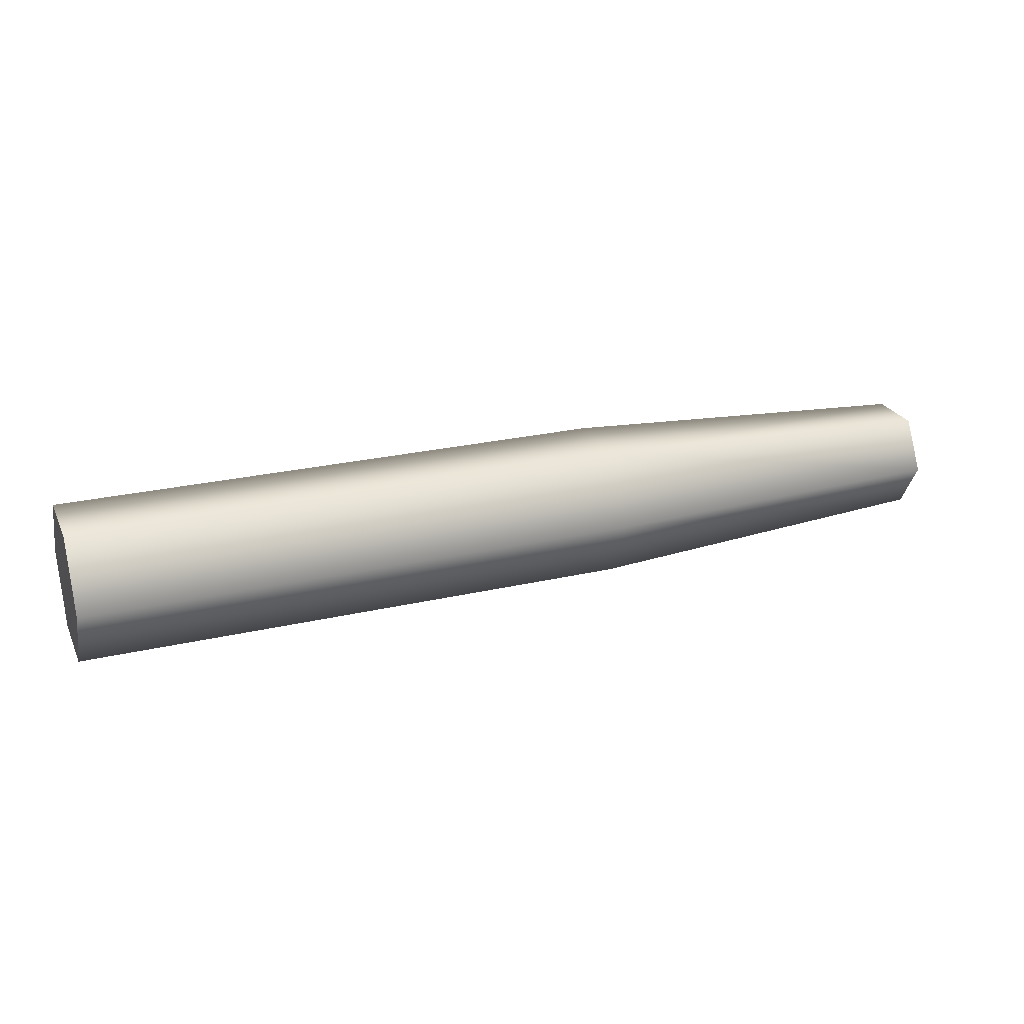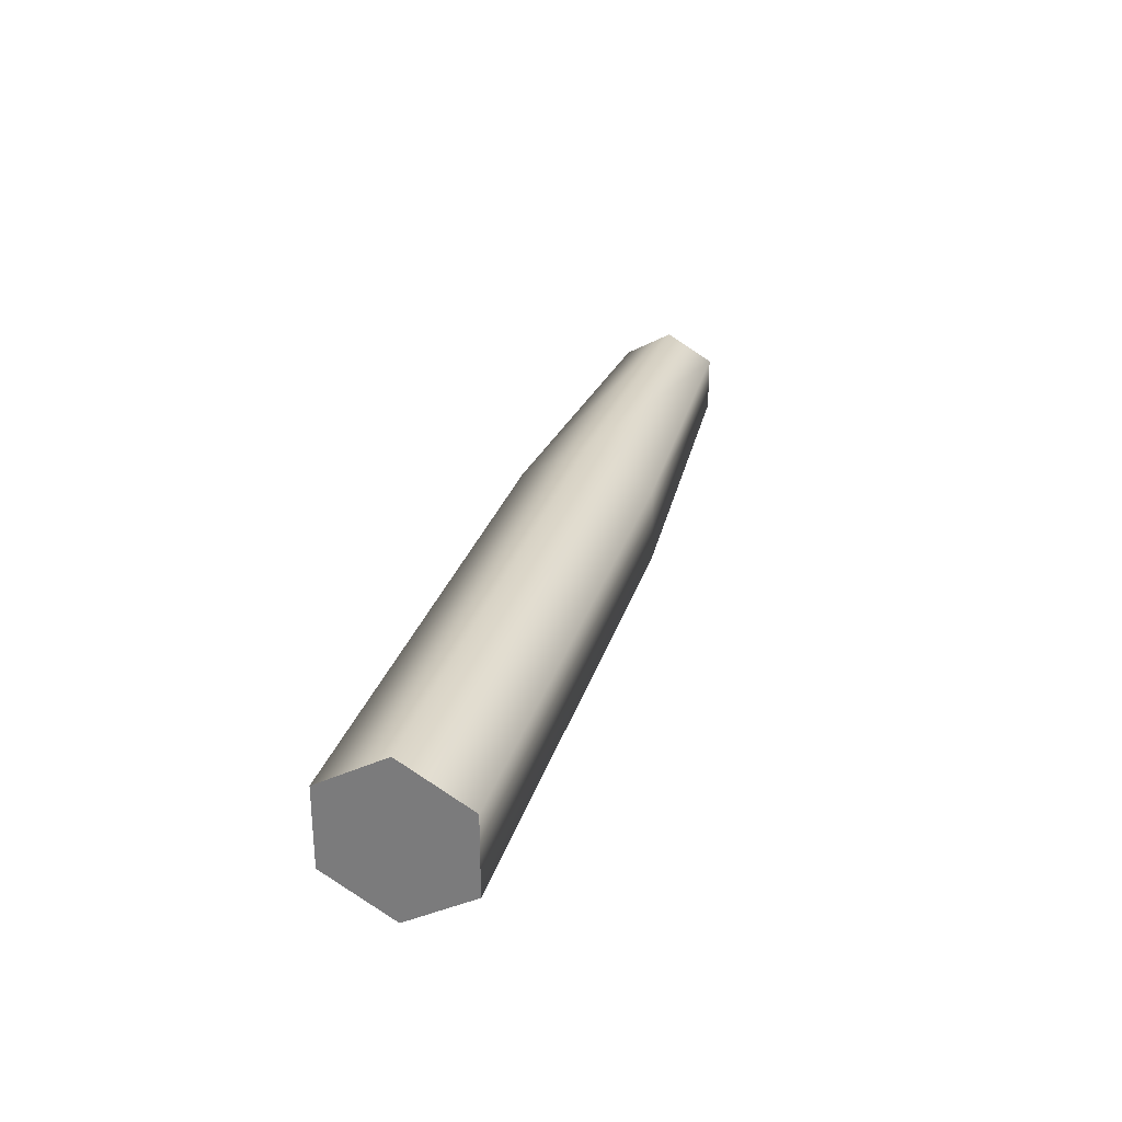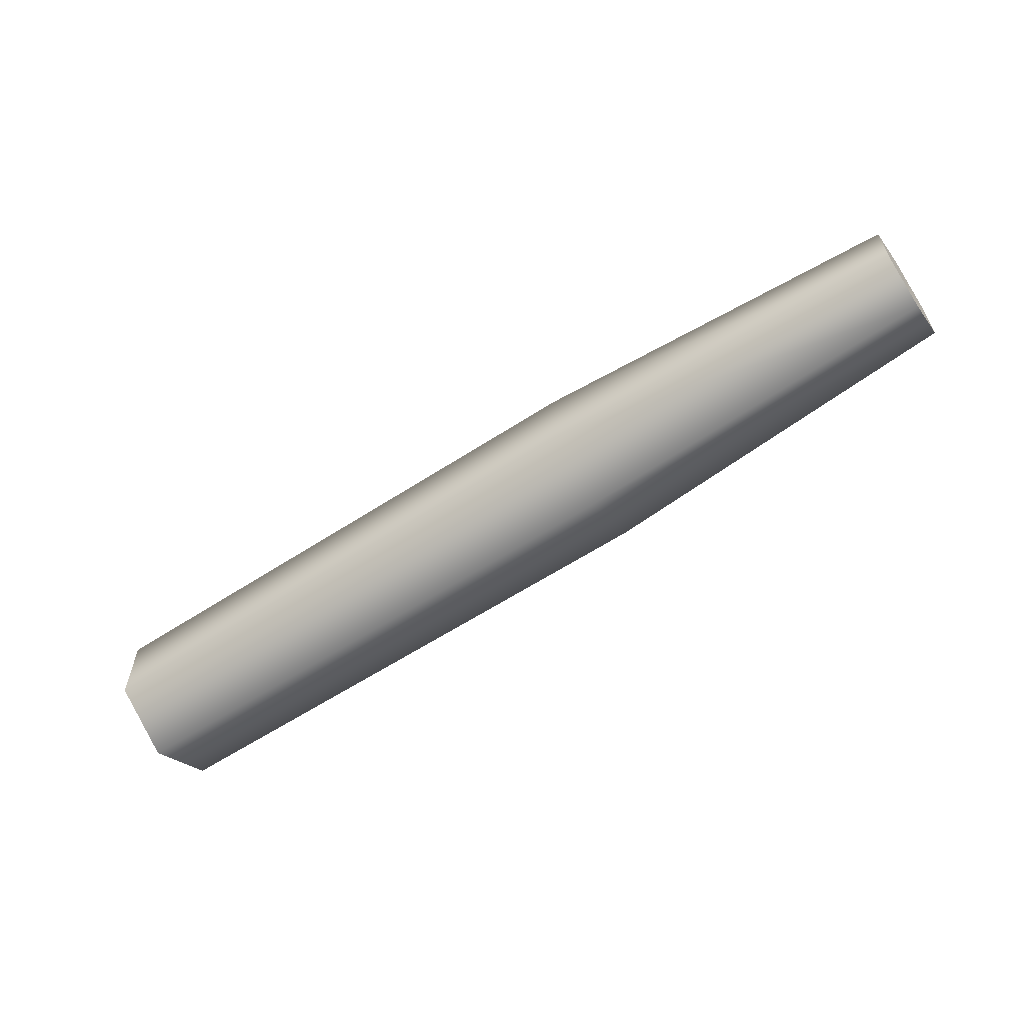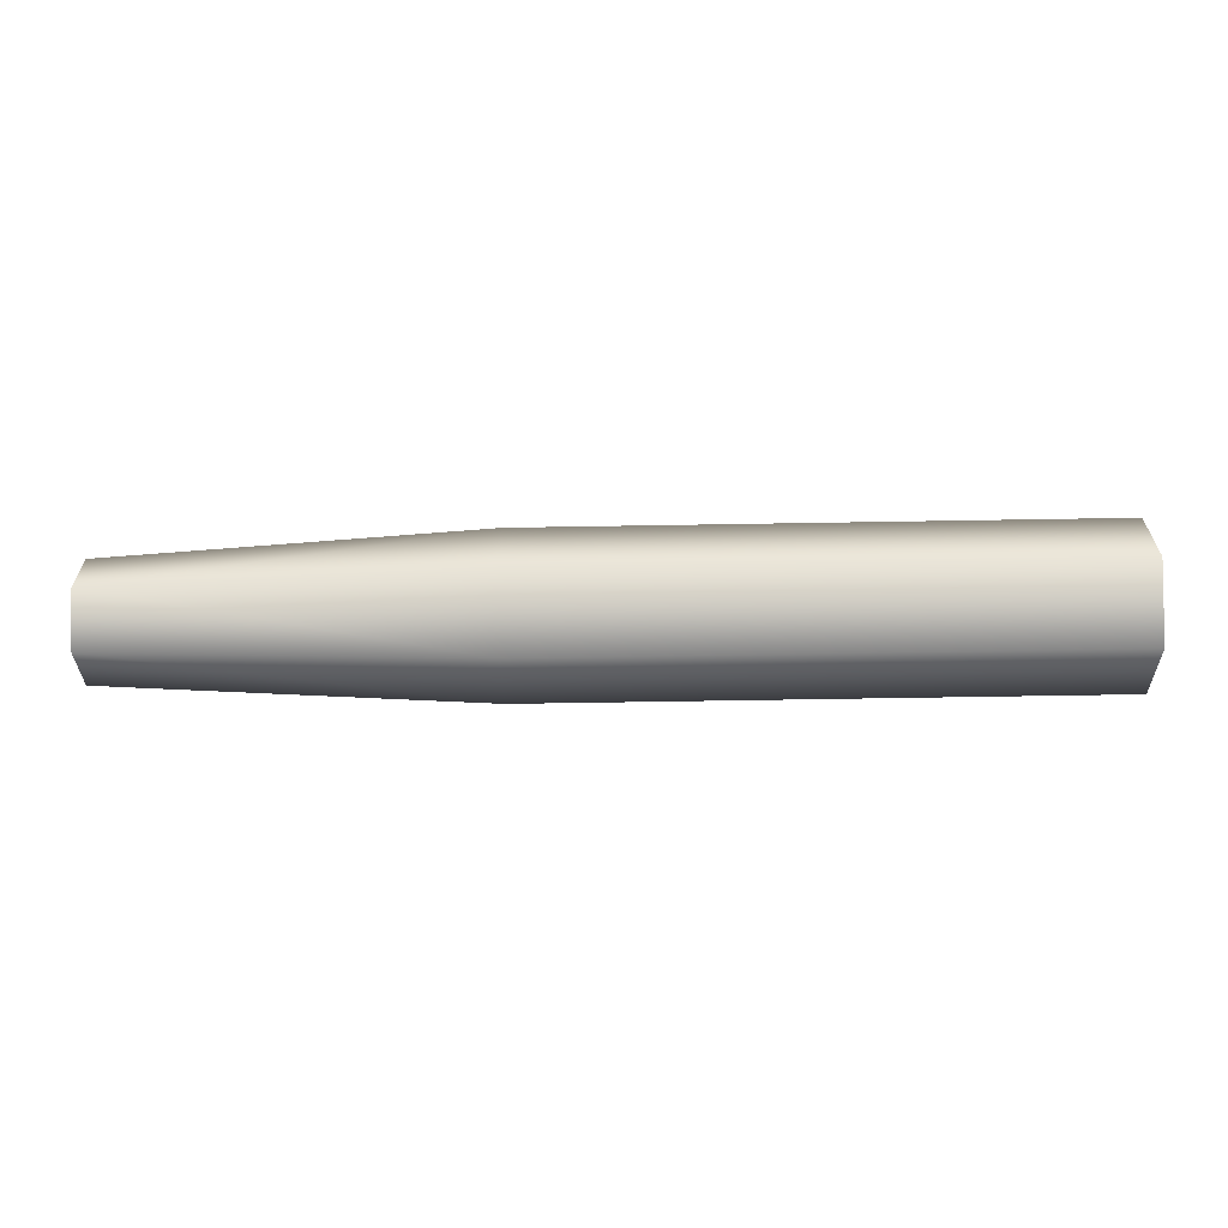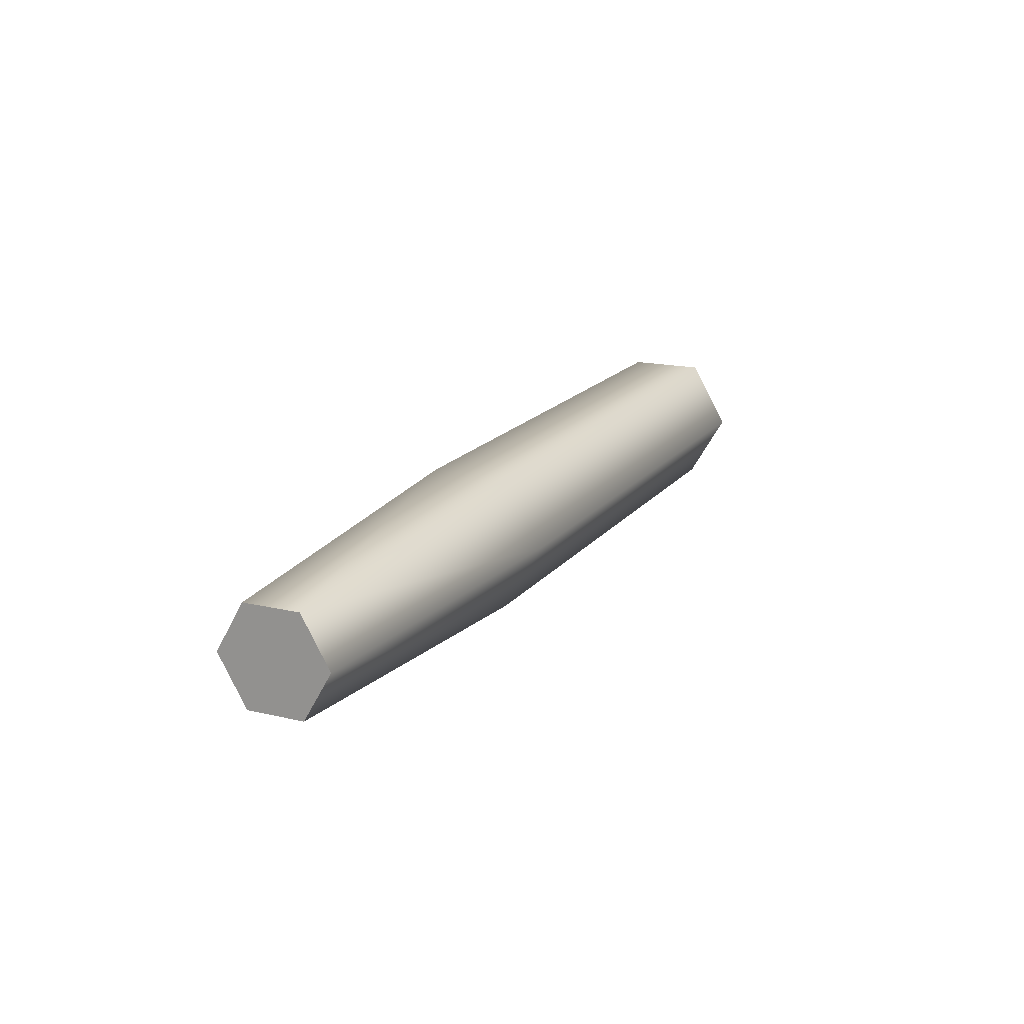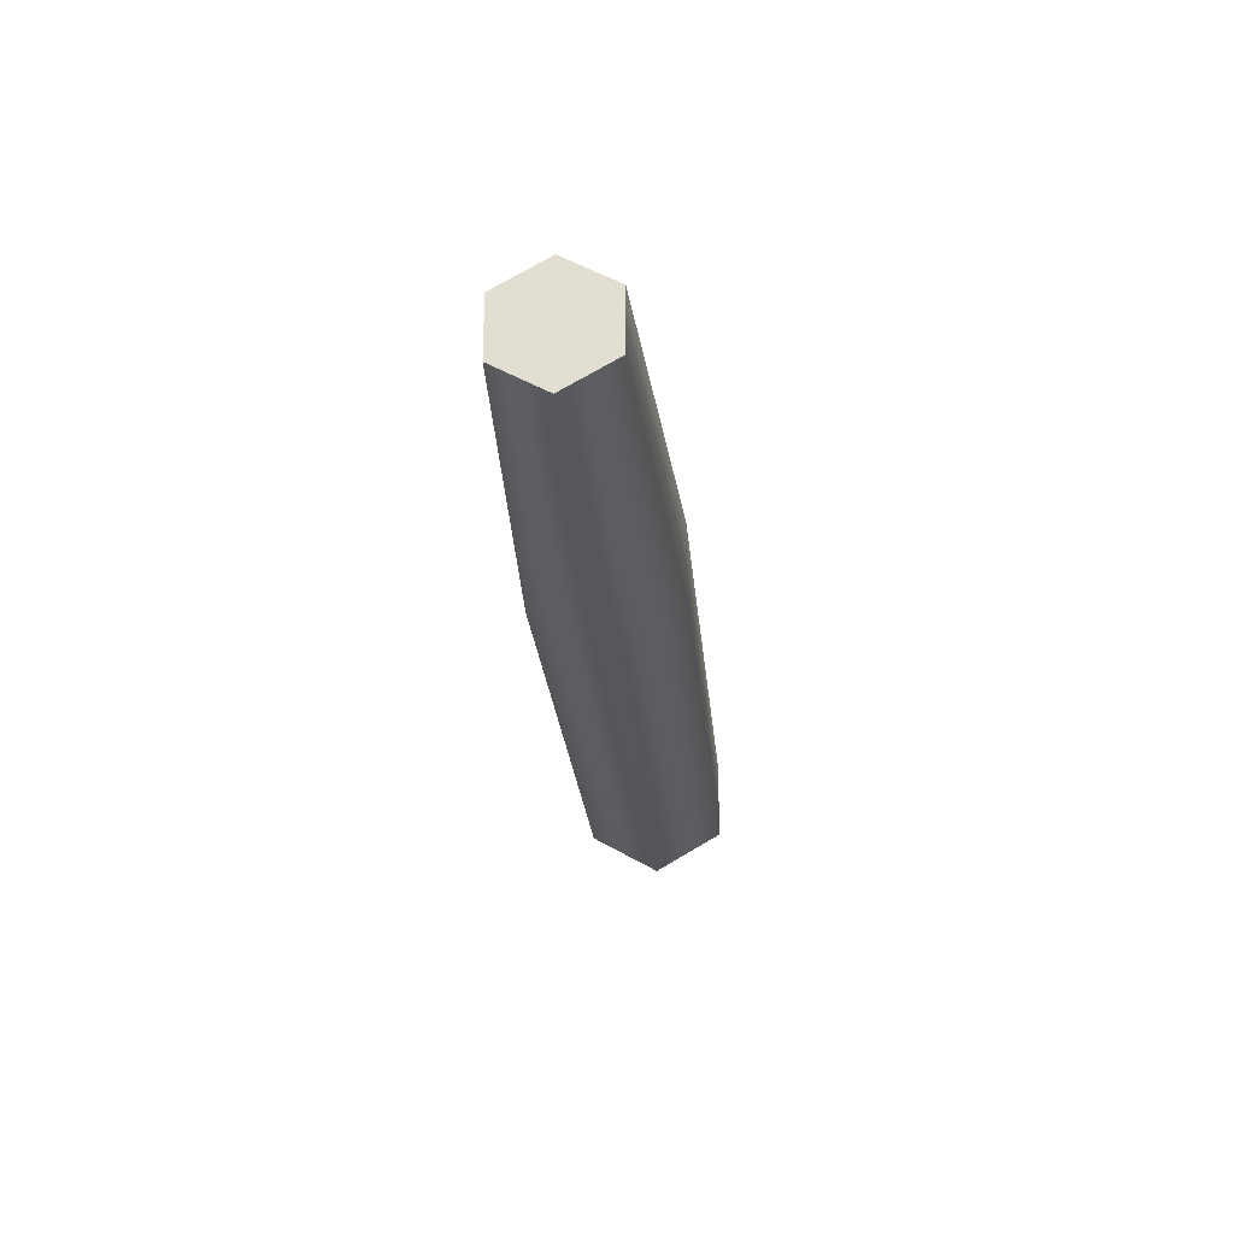
<metadata>
{"format":"obj","ext":"obj","renderer":"f3d","projection":"perspective","resolution":1024,"background":"white","views":[{"elev":24.8,"azim":159.2,"up":"+Z"},{"elev":28.3,"azim":105.6,"up":"+Y"},{"elev":-59.6,"azim":-146.1,"up":"+Y"},{"elev":-62.2,"azim":1.0,"up":"+Y"},{"elev":17.2,"azim":-64.8,"up":"+Z"},{"elev":-25.4,"azim":-84.8,"up":"+Y"}]}
</metadata>
<code>
o mesh2/mesh2-geometry#mesh2-geometry
v -0.277 -0.1125 0.05611
v -0.277 -0.1033 0.06145
v -0.277 -0.1094 0.06145
v -0.277 -0.1002 0.05611
v -0.3217 -0.1094 0.06145
v -0.277 -0.1094 0.05076
v -0.3217 -0.1002 0.05611
v -0.3217 -0.1033 0.06145
v -0.3217 -0.1125 0.05611
v -0.277 -0.1033 0.05076
v -0.3217 -0.1033 0.05076
v -0.351 -0.1086 0.05995
v -0.3217 -0.1094 0.05076
v -0.351 -0.1019 0.05611
v -0.351 -0.1041 0.05226
v -0.351 -0.1041 0.05995
v -0.351 -0.1108 0.05611
v -0.351 -0.1086 0.05226
f 1 2 3
f 2 1 4
f 2 5 3
f 5 1 3
f 4 1 6
f 7 2 4
f 5 2 8
f 1 5 9
f 9 6 1
f 4 6 10
f 2 7 8
f 4 11 7
f 8 12 5
f 12 9 5
f 6 9 13
f 6 11 10
f 11 4 10
f 14 8 7
f 15 7 11
f 12 8 16
f 9 12 17
f 17 13 9
f 11 6 13
f 8 14 16
f 7 15 14
f 11 18 15
f 13 17 18
f 18 11 13
f 3 2 1
f 4 1 2
f 3 5 2
f 3 1 5
f 6 1 4
f 4 2 7
f 8 2 5
f 9 5 1
f 1 6 9
f 10 6 4
f 8 7 2
f 7 11 4
f 5 12 8
f 5 9 12
f 13 9 6
f 10 11 6
f 10 4 11
f 7 8 14
f 11 7 15
f 16 8 12
f 17 12 9
f 9 13 17
f 13 6 11
f 16 14 8
f 14 15 7
f 15 18 11
f 14 12 16
f 16 12 14
f 12 14 17
f 17 14 12
f 18 17 13
f 13 11 18
f 17 14 15
f 15 14 17
f 17 15 18
f 18 15 17

</code>
